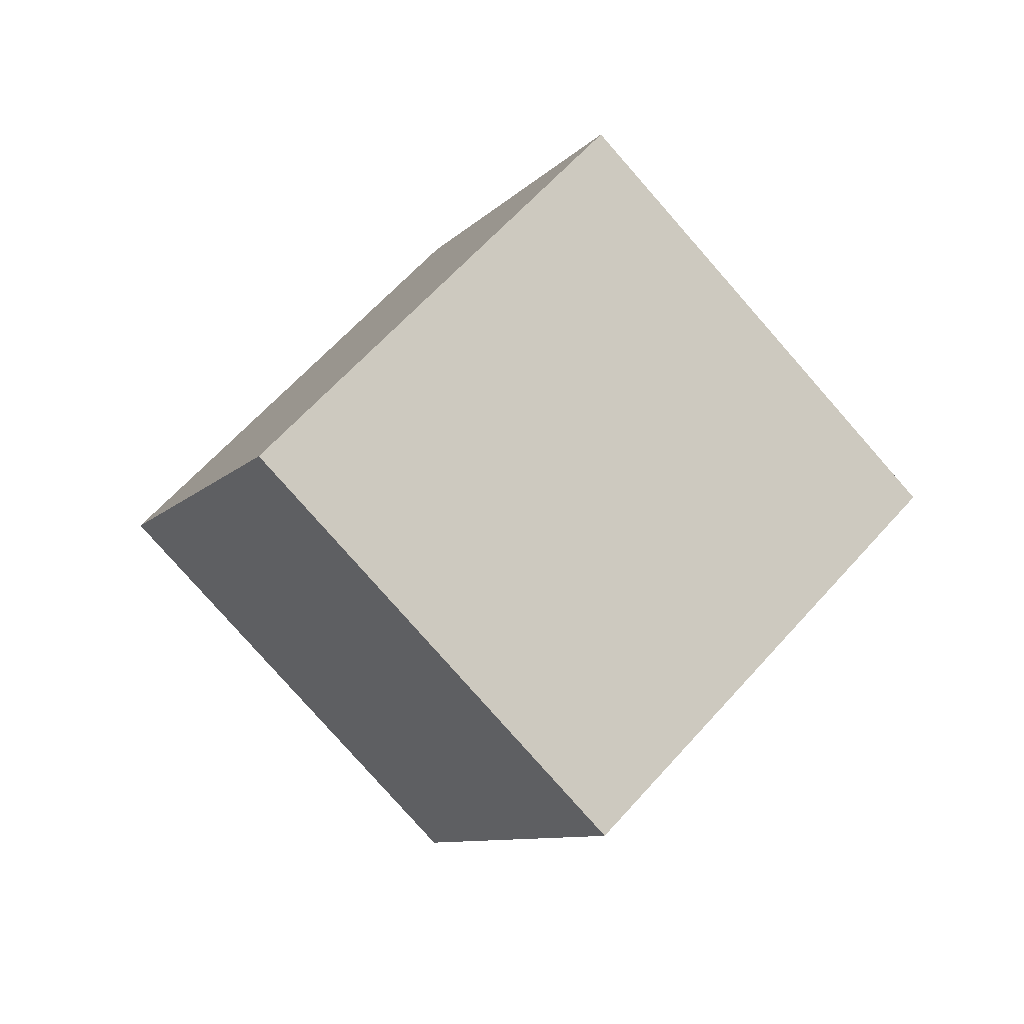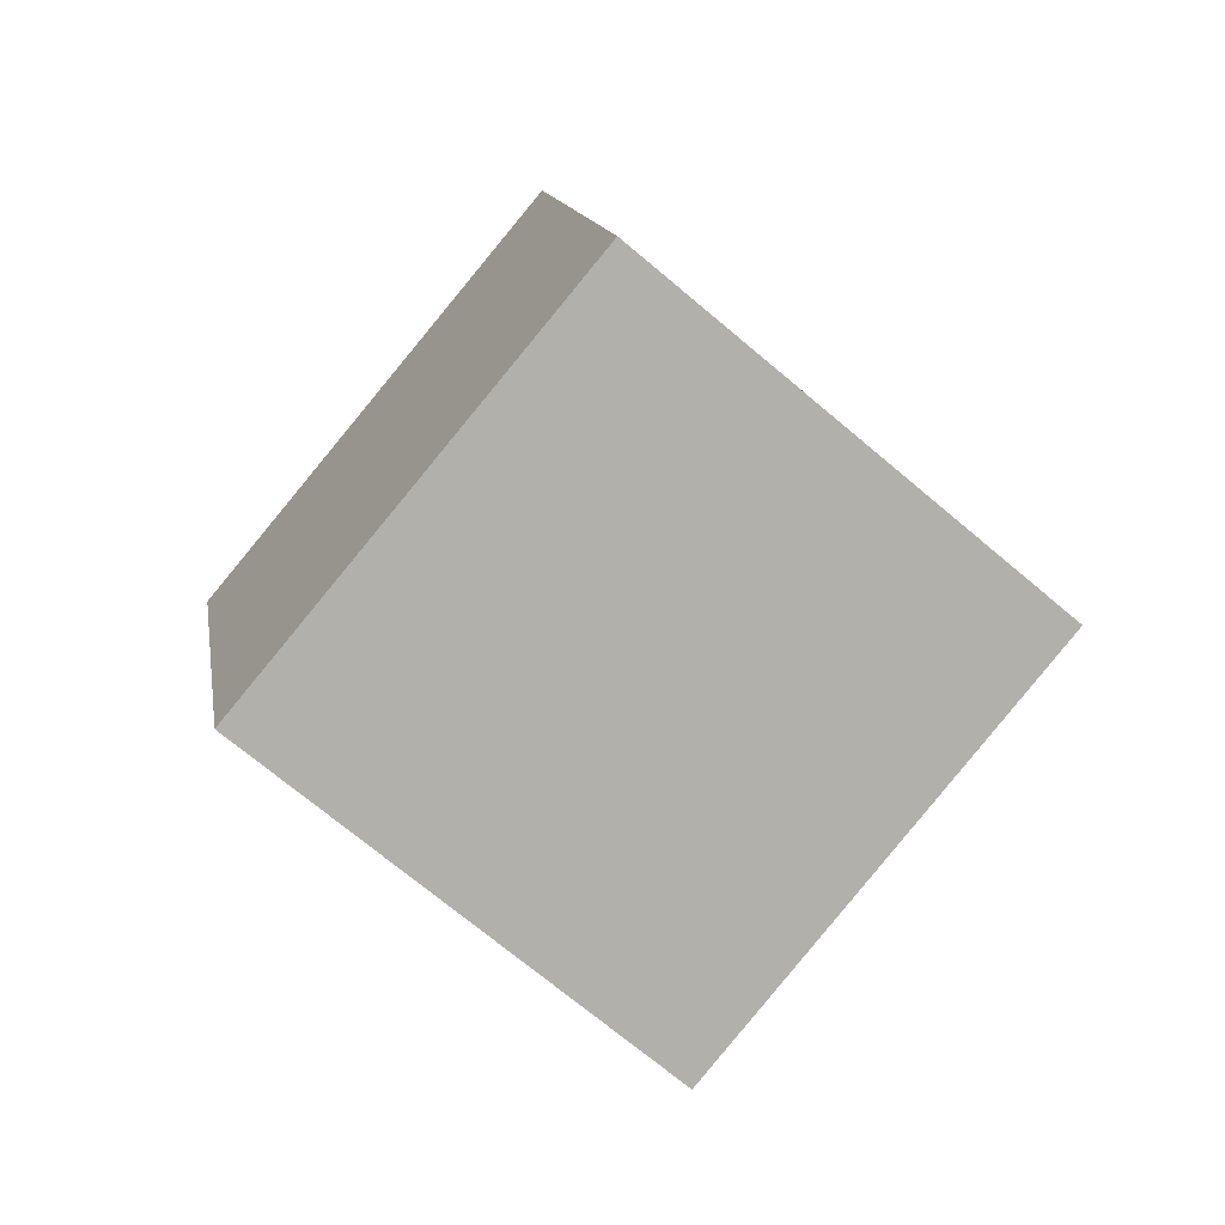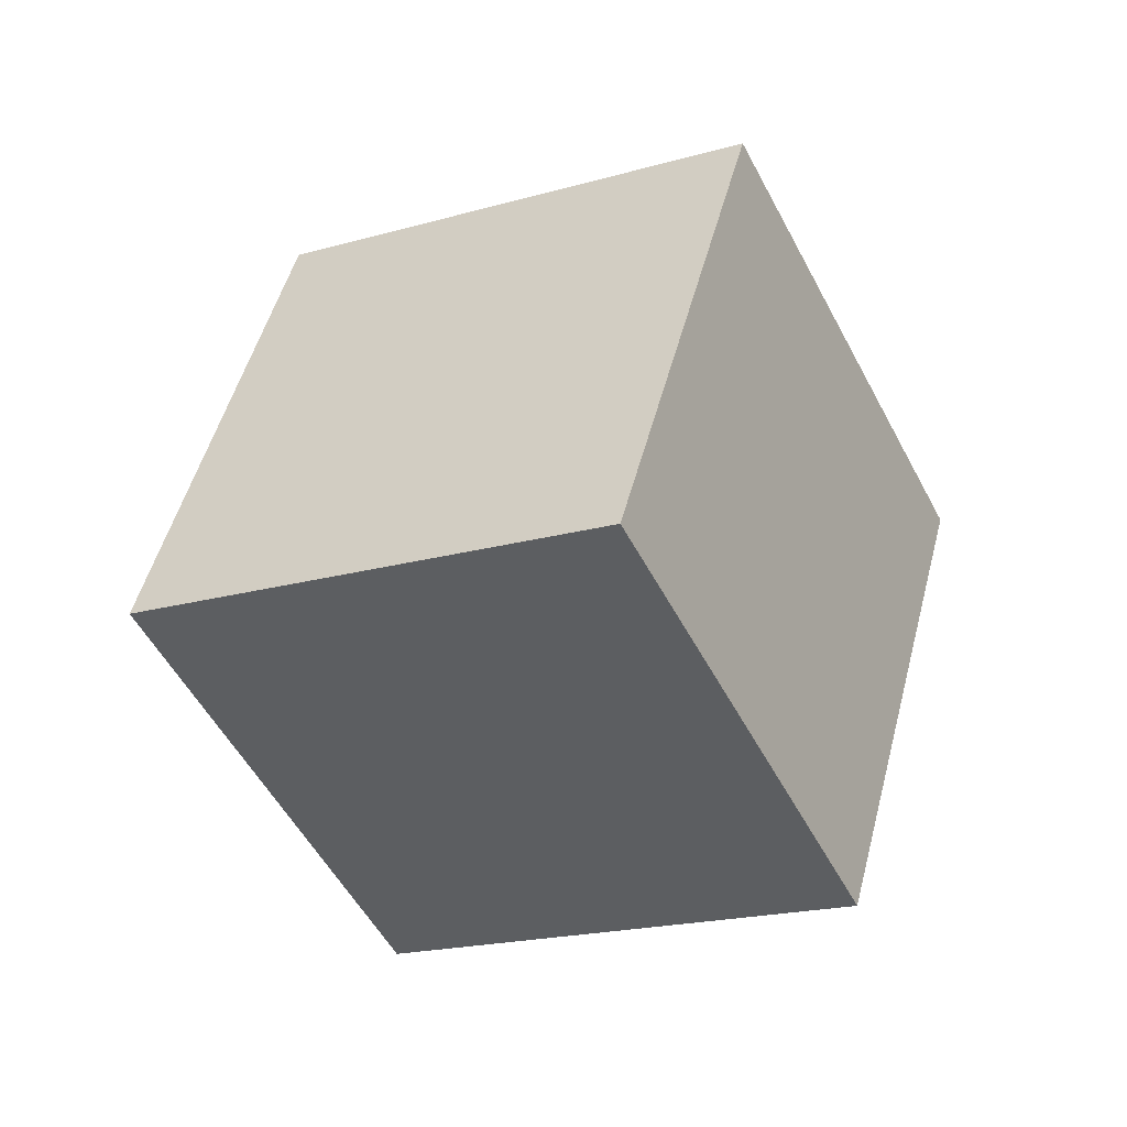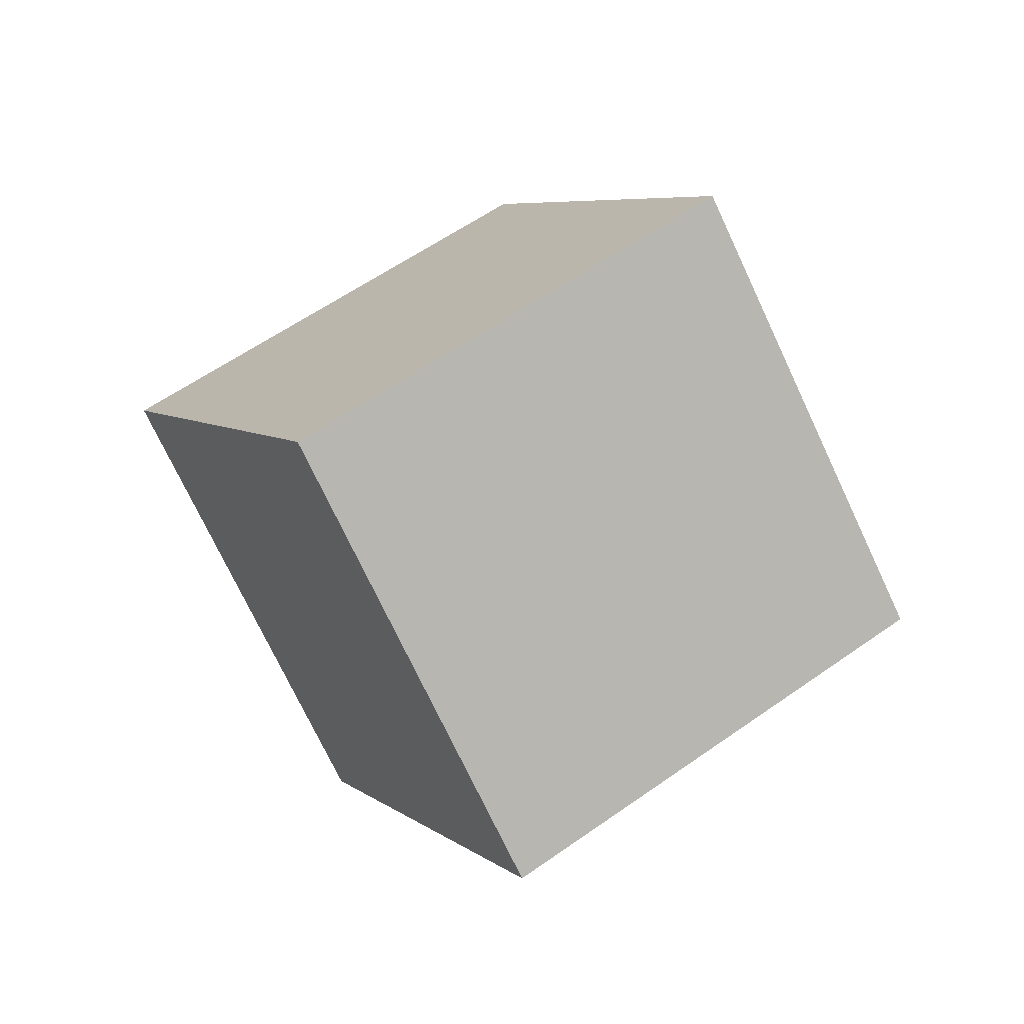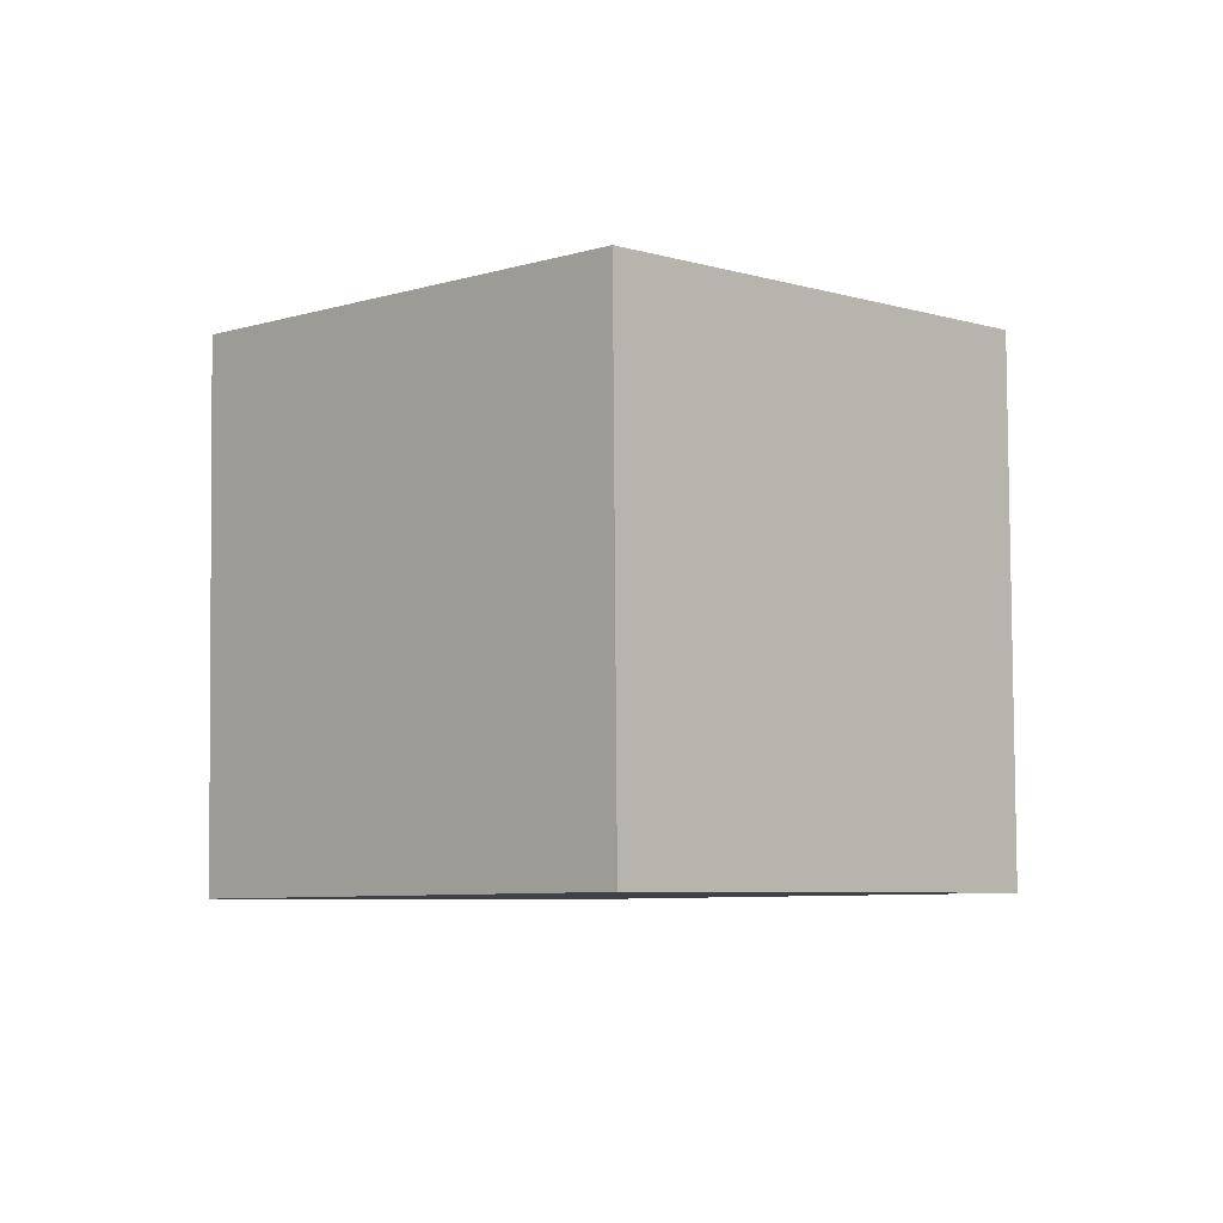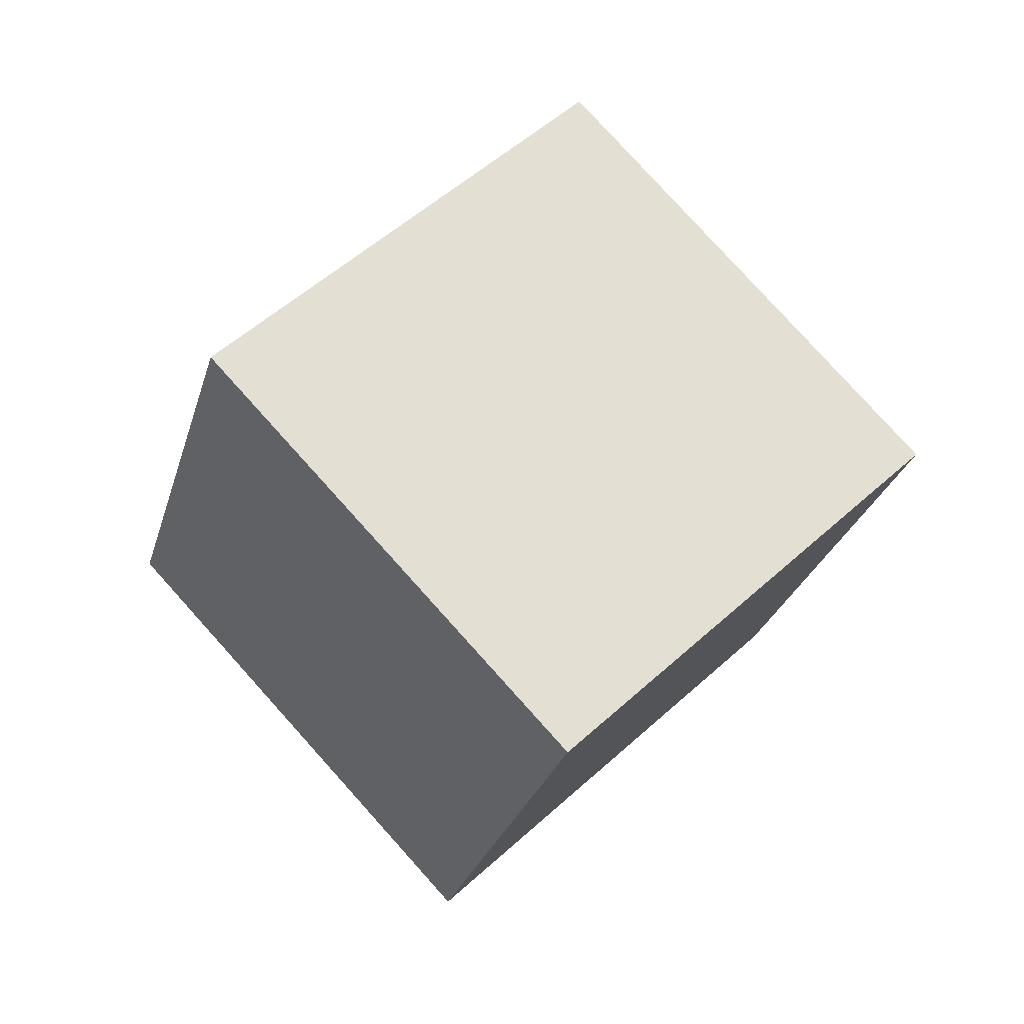
<metadata>
{"format":"obj","ext":"obj","renderer":"f3d","projection":"perspective","resolution":1024,"background":"white","views":[{"elev":-8.4,"azim":-156.2,"up":"+Z"},{"elev":-18.4,"azim":-154.0,"up":"+Y"},{"elev":78.1,"azim":51.3,"up":"+Y"},{"elev":57.3,"azim":-81.6,"up":"+Z"},{"elev":39.2,"azim":89.4,"up":"+Y"},{"elev":6.3,"azim":19.2,"up":"+Y"}]}
</metadata>
<code>
o Cube.001
v 68.28 11.72 1e-06
v 11.72 68.28 3e-06
v -28.28 28.28 56.57
v 28.28 -28.28 56.57
v -11.72 -68.28 -3e-06
v -68.28 -11.72 -1e-06
v -28.28 28.28 -56.57
v 28.28 -28.28 -56.57
f 2 4 1
f 4 6 5
f 3 7 6
f 8 6 7
f 1 5 8
f 2 8 7
f 2 3 4
f 4 3 6
f 3 2 7
f 8 5 6
f 1 4 5
f 2 1 8

</code>
